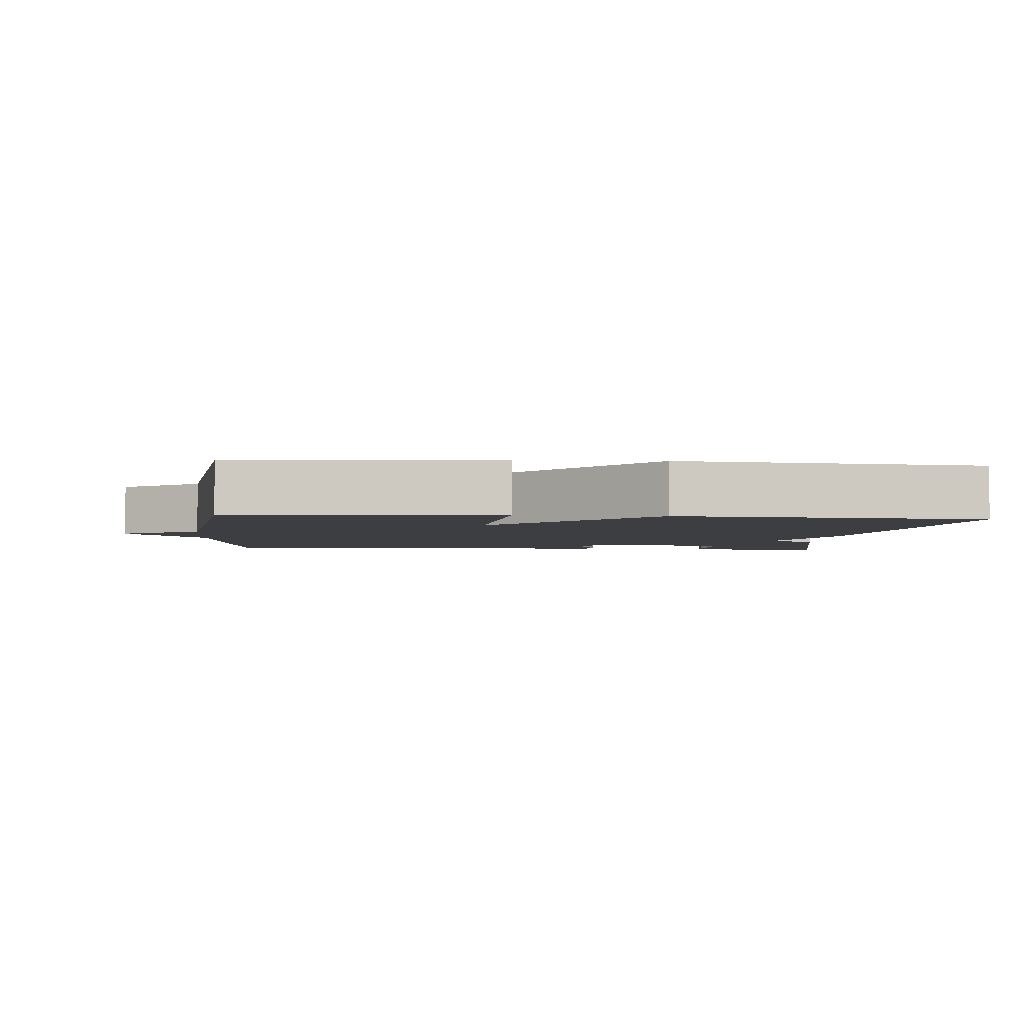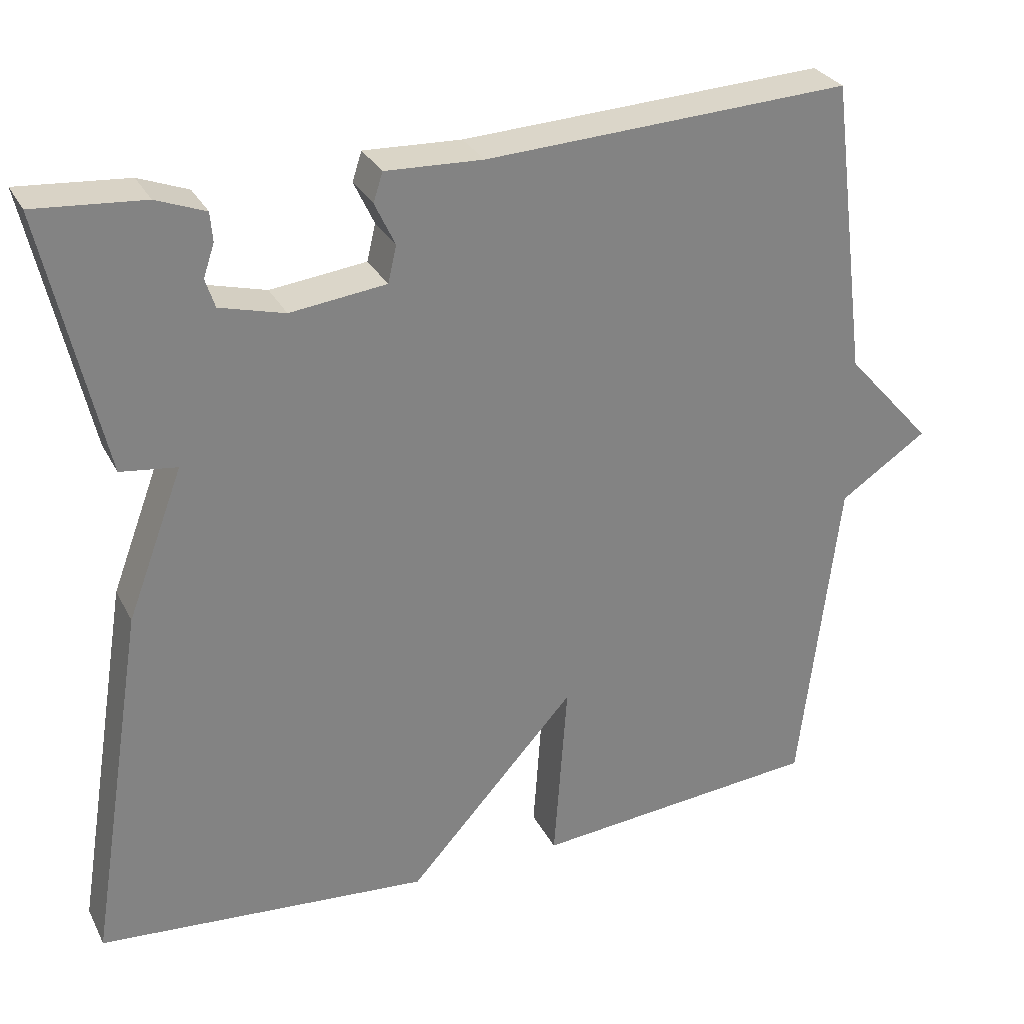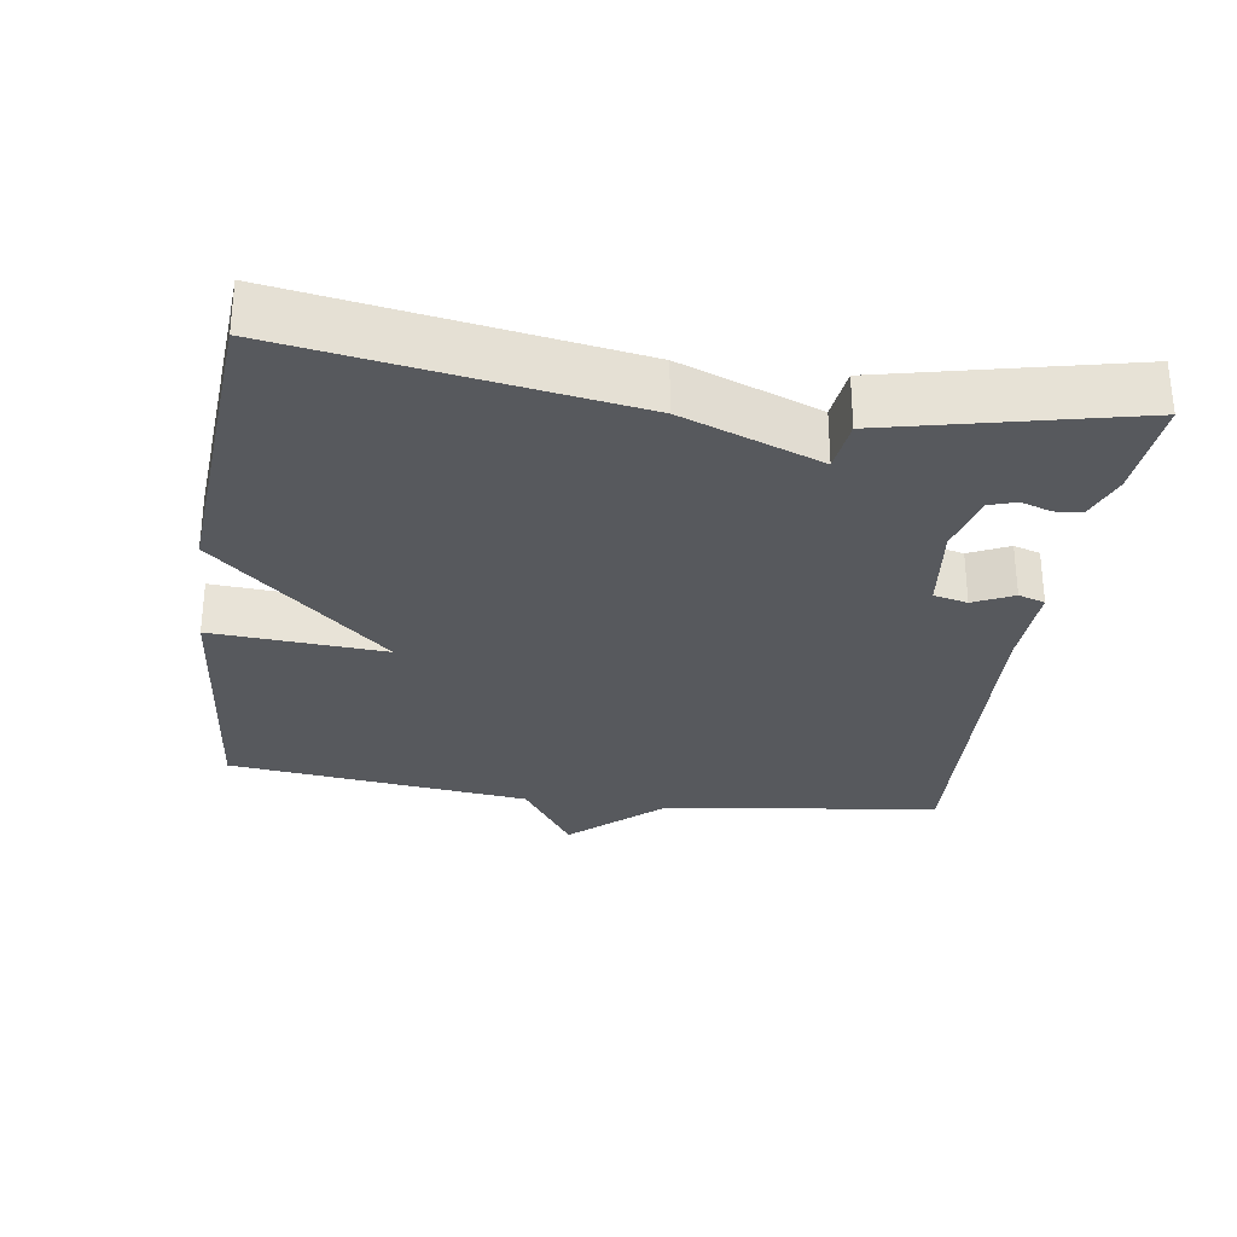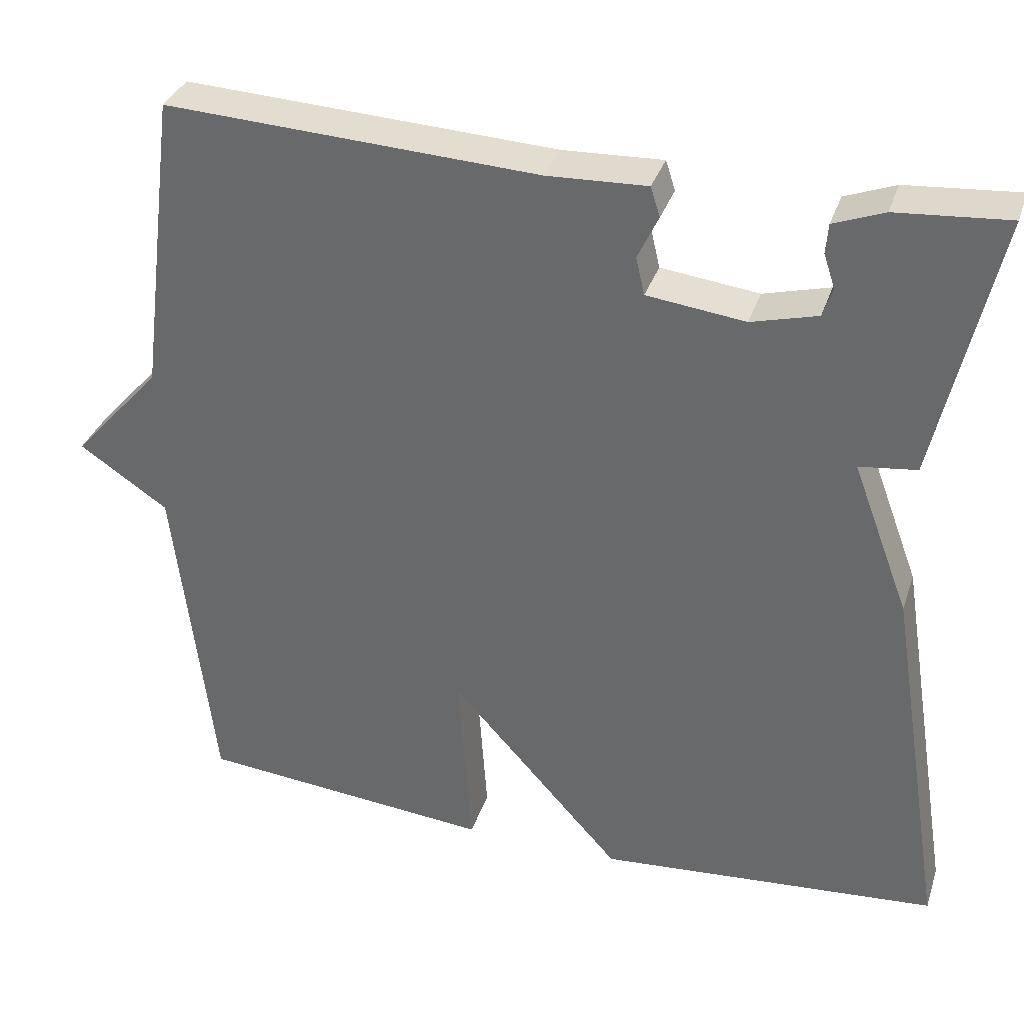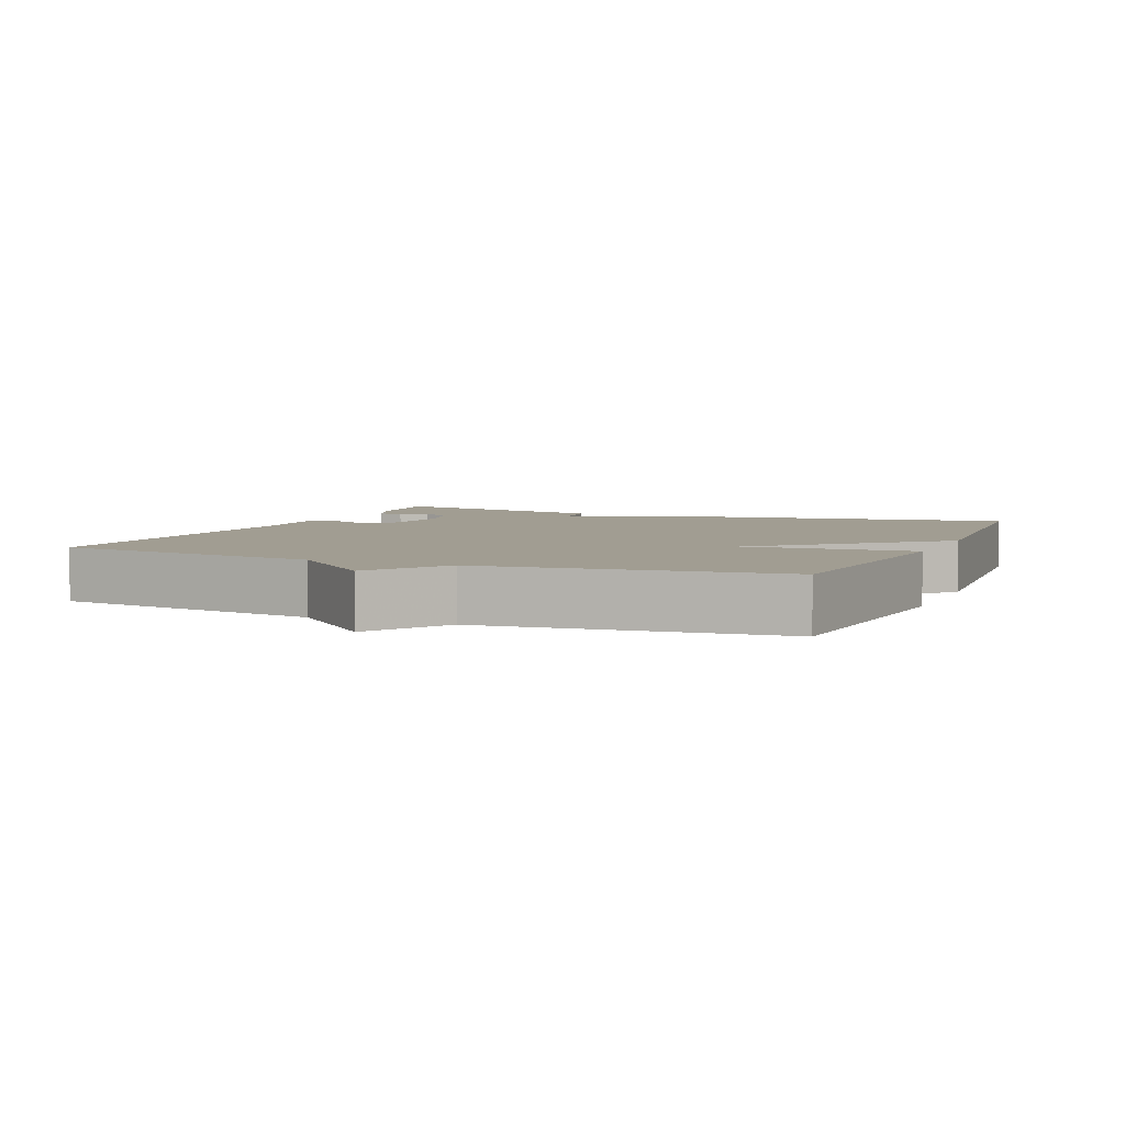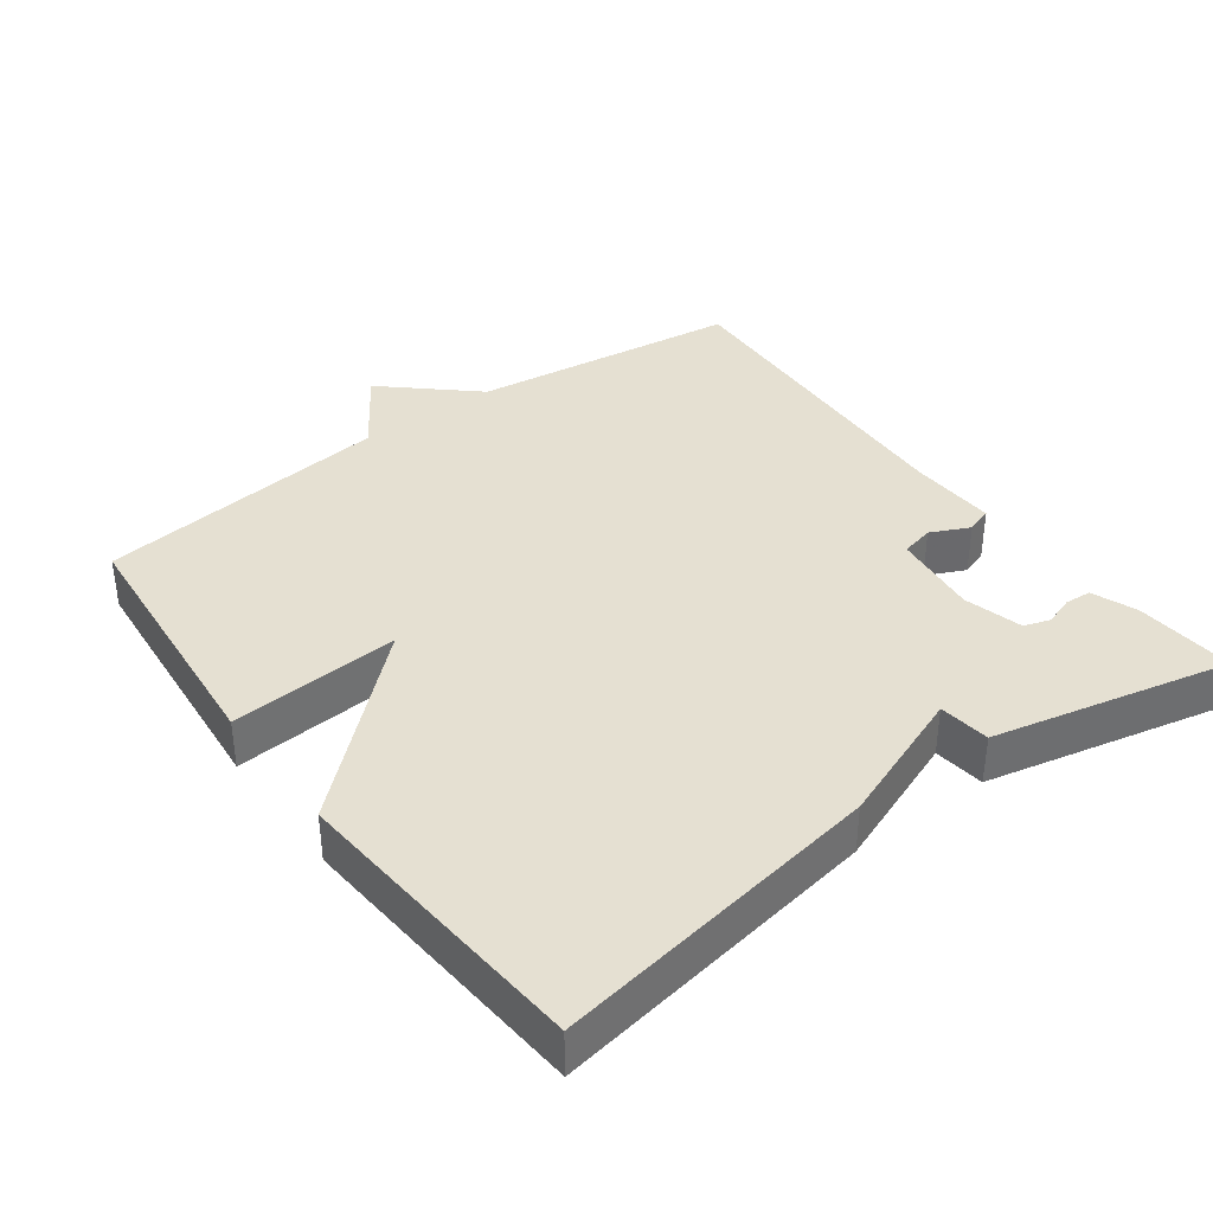
<metadata>
{"format":"obj","ext":"obj","renderer":"f3d","projection":"perspective","resolution":1024,"background":"white","views":[{"elev":-3.4,"azim":174.8,"up":"+Y"},{"elev":29.5,"azim":-23.1,"up":"+Z"},{"elev":-29.7,"azim":-98.2,"up":"+Y"},{"elev":34.1,"azim":-162.7,"up":"+Z"},{"elev":4.8,"azim":113.1,"up":"+Y"},{"elev":37.6,"azim":-126.5,"up":"+Y"}]}
</metadata>
<code>
v 0.5 0.07 -0.5
v 0.128 0.07 -0.534
v 0.145 0.07 -0.294
v -0.072 0.07 -0.534
v -0.5 0.07 -0.5
v -0.425 0.07 -0.034
v -0.353 0.07 0.157
v -0.425 0.07 0.166
v -0.5 0.07 0.5
v -0.36 0.07 0.489
v -0.297 0.07 0.465
v -0.294 0.07 0.428
v -0.308 0.07 0.386
v -0.296 0.07 0.349
v -0.213 0.07 0.327
v -0.09 0.07 0.342
v -0.079 0.07 0.389
v -0.105 0.07 0.444
v -0.093 0.07 0.481
v 0.032 0.07 0.476
v 0.5 0.07 0.5
v 0.549 0.07 0.118
v 0.661 0.07 -0.007
v 0.549 0.07 -0.082
v 0.5 0 -0.5
v 0.128 0 -0.534
v 0.145 0 -0.294
v -0.072 0 -0.534
v -0.5 0 -0.5
v -0.425 0 -0.034
v -0.353 0 0.157
v -0.425 0 0.166
v -0.5 0 0.5
v -0.36 0 0.489
v -0.297 0 0.465
v -0.294 0 0.428
v -0.308 0 0.386
v -0.296 0 0.349
v -0.213 0 0.327
v -0.09 0 0.342
v -0.079 0 0.389
v -0.105 0 0.444
v -0.093 0 0.481
v 0.032 0 0.476
v 0.5 0 0.5
v 0.549 0 0.118
v 0.661 0 -0.007
v 0.549 0 -0.082
f 22 23 24
f 22 24 1
f 21 22 1
f 20 21 1
f 19 20 1
f 18 19 1
f 17 18 1
f 16 17 1
f 15 16 1
f 14 15 1
f 11 12 13
f 10 11 13
f 9 10 13
f 8 9 13
f 7 8 13 14
f 5 6 7
f 4 5 7
f 3 4 7
f 3 7 14 1
f 1 2 3
f 48 47 46
f 25 48 46
f 25 46 45
f 25 45 44
f 25 44 43
f 25 43 42
f 25 42 41
f 25 41 40
f 25 40 39
f 25 39 38
f 37 36 35
f 37 35 34
f 37 34 33
f 37 33 32
f 38 37 32 31
f 31 30 29
f 31 29 28
f 31 28 27
f 25 38 31 27
f 27 26 25
f 1 25 26 2
f 2 26 27 3
f 3 27 28 4
f 4 28 29 5
f 5 29 30 6
f 6 30 31 7
f 7 31 32 8
f 8 32 33 9
f 9 33 34 10
f 10 34 35 11
f 11 35 36 12
f 12 36 37 13
f 13 37 38 14
f 14 38 39 15
f 15 39 40 16
f 16 40 41 17
f 17 41 42 18
f 18 42 43 19
f 19 43 44 20
f 20 44 45 21
f 21 45 46 22
f 22 46 47 23
f 23 47 48 24
f 24 48 25 1

</code>
